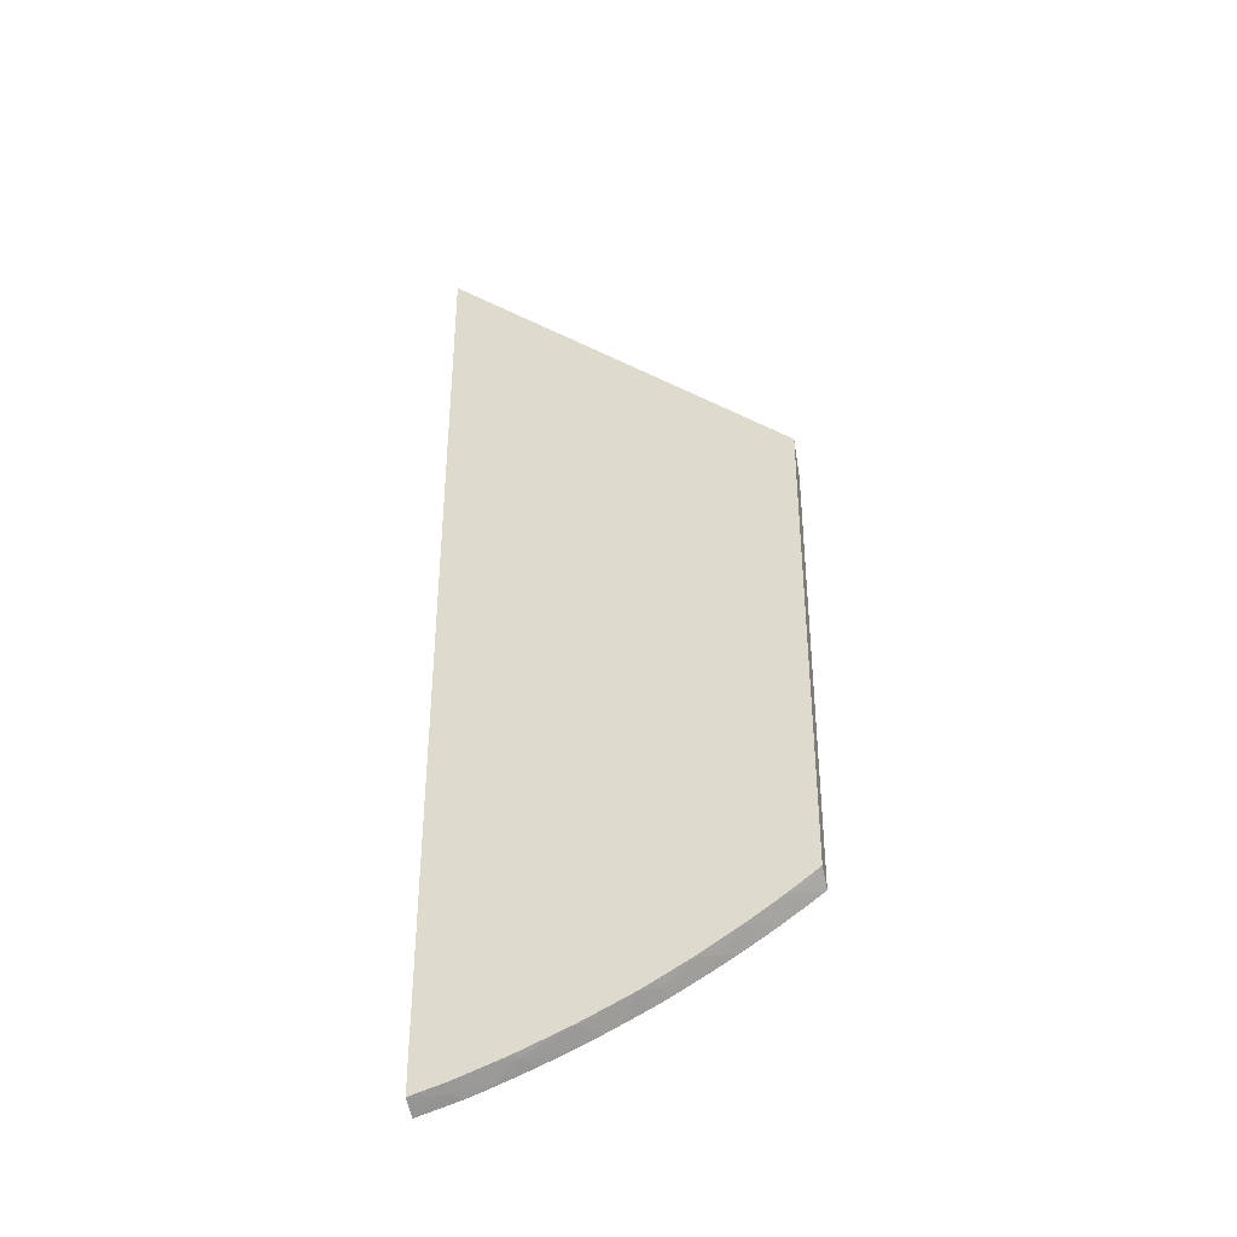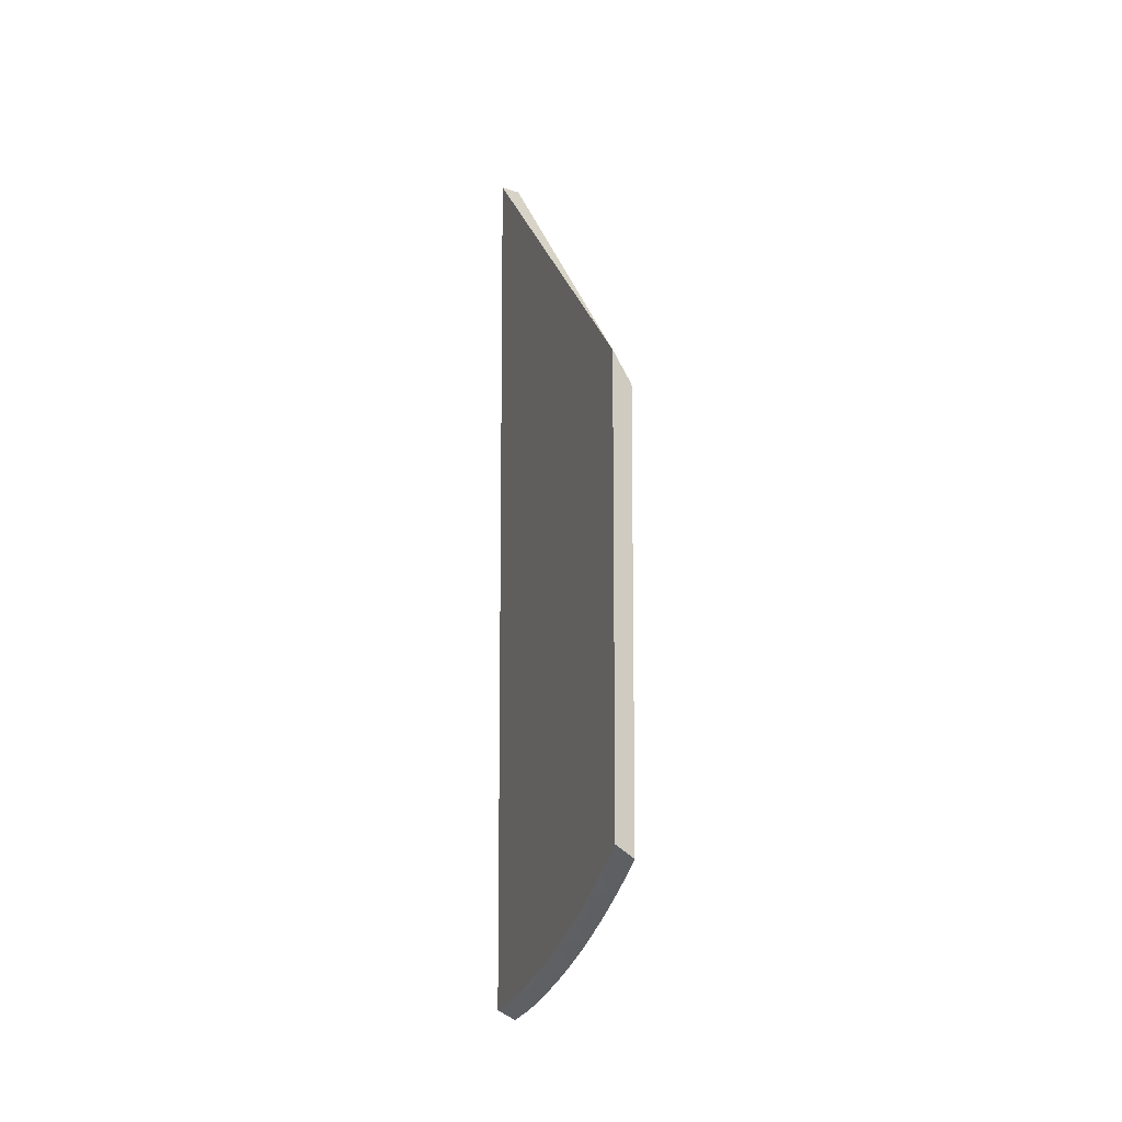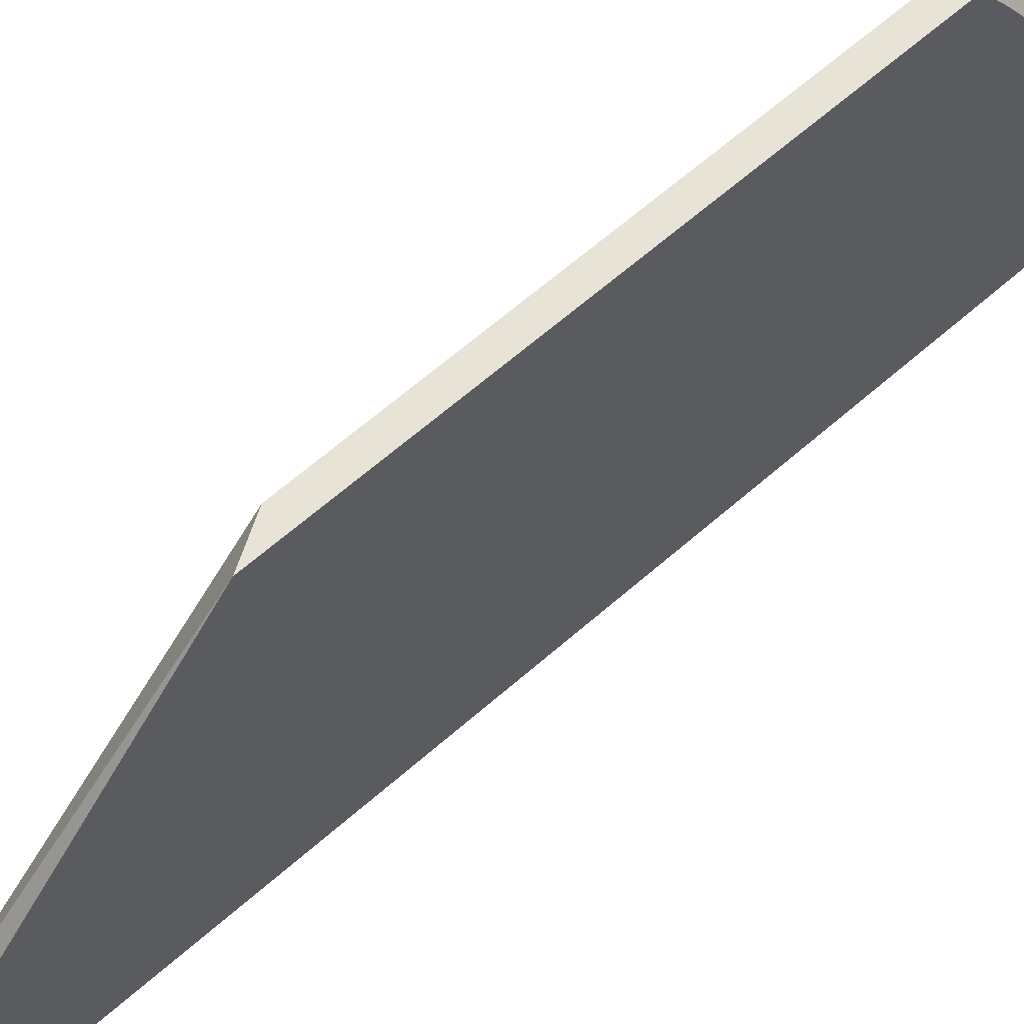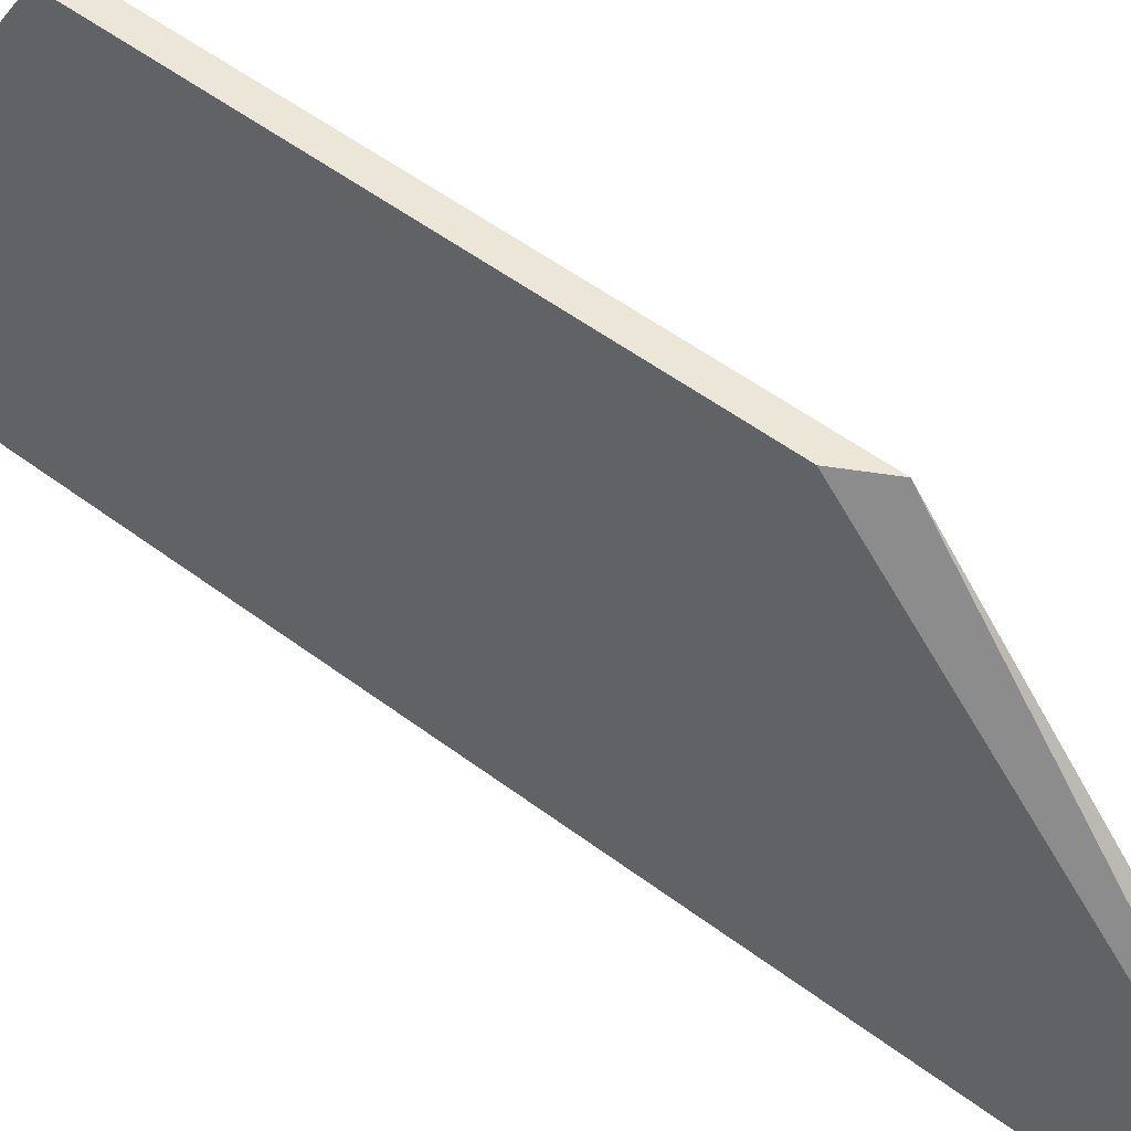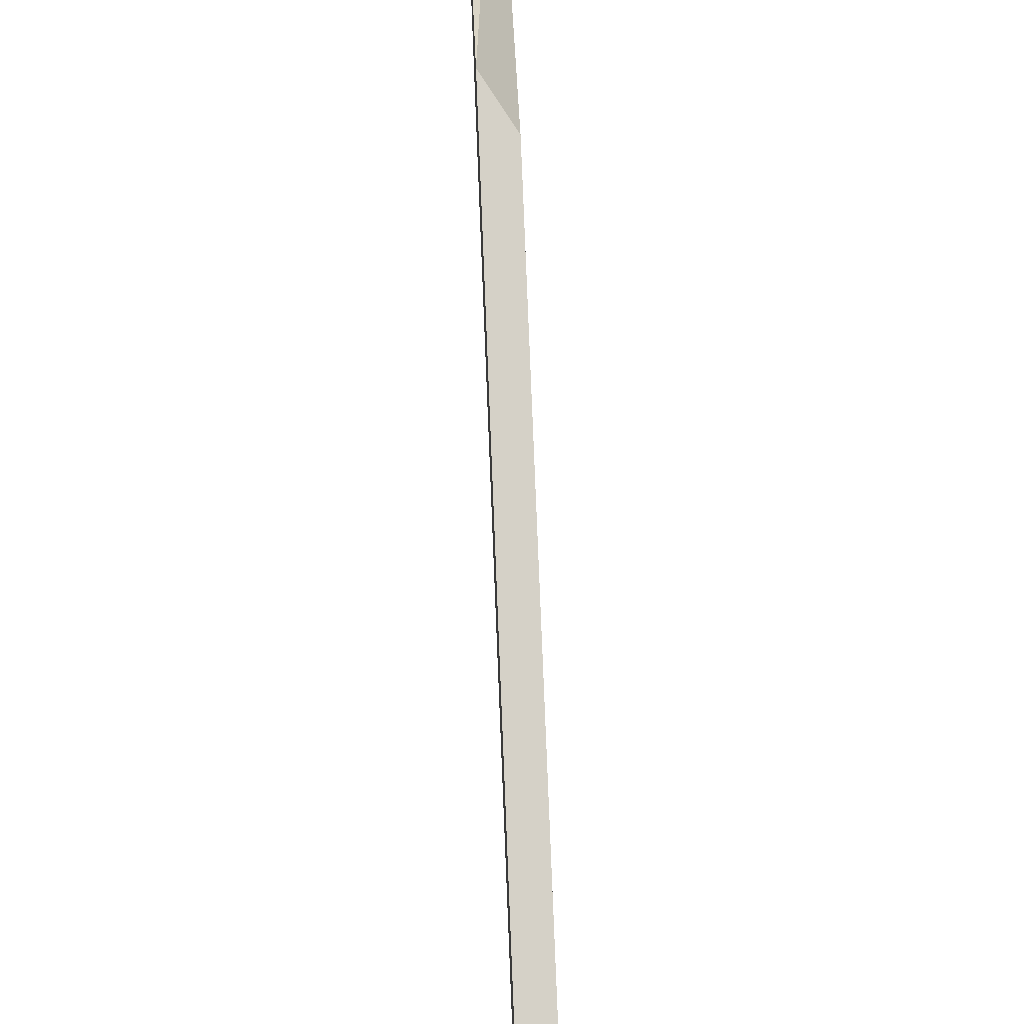
<metadata>
{"format":"obj","ext":"obj","renderer":"f3d","projection":"perspective","resolution":1024,"background":"white","views":[{"elev":-36.4,"azim":104.6,"up":"+Z"},{"elev":-10.3,"azim":160.7,"up":"+Z"},{"elev":62.6,"azim":48.1,"up":"+Y"},{"elev":49.2,"azim":-49.6,"up":"+Y"},{"elev":78.8,"azim":177.7,"up":"+Y"}]}
</metadata>
<code>
v -0.001607 0.006314 -0.0254
v -0.001607 0.007212 -0.02516
v -0.001361 0.007212 -0.02503
v -0.001275 0.006859 -0.02507
v -0.001177 0.006441 -0.02513
v -0.001151 0.006314 -0.02515
v -0.001607 0.006314 -0.001013
v -0.001607 0.007468 -0.02509
v -0.001578 0.007858 -0.02495
v -0.001105 0.007378 -0.02483
v -0.001105 0.007212 -0.02488
v -0.001105 0.006501 -0.02507
v -0.001105 0.006356 -0.02511
v -0.001105 0.006314 -0.02512
v -0.001105 0.006314 -0.0009175
v -0.001105 0.01554 -0.008604
v -0.001607 0.01554 -0.009464
v -0.001607 0.007832 -0.02497
v -0.001105 0.00782 -0.02469
v -0.001607 0.007876 -0.02496
v -0.001506 0.008528 -0.02468
v -0.001255 0.008778 -0.02446
v -0.001105 0.008023 -0.02462
v -0.001105 0.01554 -0.02081
v -0.001607 0.01554 -0.02115
v -0.001607 0.008517 -0.02474
v -0.001607 0.0086 -0.02471
v -0.001607 0.009094 -0.02453
v -0.001367 0.009094 -0.0244
v -0.001105 0.01009 -0.02386
v -0.001105 0.00999 -0.0239
v -0.001105 0.009676 -0.02402
v -0.001105 0.009094 -0.02424
v -0.001105 0.008662 -0.02441
v -0.001105 0.008274 -0.02454
v -0.001105 0.01535 -0.02094
v -0.001285 0.01502 -0.0213
v -0.001524 0.0154 -0.02119
v -0.001607 0.01545 -0.02121
v -0.001544 0.01554 -0.02111
v -0.001607 0.009722 -0.02428
v -0.001595 0.009708 -0.02428
v -0.001173 0.01014 -0.02388
v -0.001105 0.0102 -0.02381
v -0.001105 0.01491 -0.02125
v -0.001607 0.01517 -0.0214
v -0.001607 0.01532 -0.02131
v -0.001105 0.01466 -0.02142
v -0.001105 0.01461 -0.02145
v -0.001399 0.01428 -0.02186
v -0.001607 0.01438 -0.02192
v -0.001607 0.01477 -0.02167
v -0.001607 0.01035 -0.02403
v -0.001607 0.01047 -0.02397
v -0.001607 0.01073 -0.02386
v -0.001607 0.01096 -0.02376
v -0.00113 0.01144 -0.02327
v -0.001105 0.01142 -0.02327
v -0.001105 0.01418 -0.02172
v -0.001105 0.01395 -0.02187
v -0.001195 0.01386 -0.02199
v -0.001592 0.01408 -0.0221
v -0.001607 0.01409 -0.0221
v -0.001607 0.01163 -0.02345
v -0.001308 0.01185 -0.02317
v -0.001105 0.01146 -0.02325
v -0.001105 0.01381 -0.02196
v -0.001105 0.0137 -0.02203
v -0.001607 0.01353 -0.02244
v -0.001607 0.01202 -0.02326
v -0.001105 0.01173 -0.02311
v -0.001537 0.01227 -0.02309
v -0.001143 0.01267 -0.02264
v -0.001105 0.01359 -0.02209
v -0.001334 0.01309 -0.02253
v -0.001607 0.01323 -0.02261
v -0.001607 0.01234 -0.02309
v -0.001105 0.01264 -0.02263
v -0.001553 0.01287 -0.02278
v -0.001105 0.01296 -0.02246
v -0.001105 0.0127 -0.0226
v -0.001105 0.01346 -0.02216
v -0.001607 0.01287 -0.02281
f 37 46 47
f 28 42 29
f 29 42 43
f 29 43 30
f 30 43 44
f 36 45 37
f 37 47 39
f 37 52 46
f 37 45 48
f 37 48 49
f 37 49 50
f 37 50 51
f 37 51 52
f 28 41 42
f 41 53 42
f 42 53 43
f 37 39 38
f 25 40 39
f 22 34 35
f 24 38 39
f 43 54 55
f 16 24 40
f 16 40 25
f 16 25 17
f 20 26 21
f 21 26 27
f 21 27 22
f 22 28 29
f 22 29 30
f 22 30 31
f 22 31 32
f 22 32 33
f 22 33 34
f 22 35 23
f 22 27 28
f 24 36 37
f 24 37 38
f 24 39 40
f 43 55 56
f 10 12 11
f 43 57 58
f 65 73 71
f 68 74 75
f 68 75 69
f 69 75 76
f 70 77 72
f 71 73 78
f 72 77 73
f 73 79 75
f 73 75 80
f 73 80 81
f 73 81 78
f 73 77 79
f 74 82 75
f 75 79 76
f 75 82 80
f 76 79 83
f 77 83 79
f 65 72 73
f 43 56 57
f 65 70 72
f 64 70 65
f 43 58 44
f 43 53 54
f 49 59 50
f 50 59 60
f 50 60 61
f 50 61 62
f 50 62 51
f 51 62 63
f 56 64 57
f 57 64 65
f 57 65 66
f 57 66 58
f 60 67 61
f 61 68 69
f 61 69 62
f 61 67 68
f 62 69 63
f 65 71 66
f 10 13 12
f 10 32 31
f 10 15 14
f 1 56 55
f 1 55 54
f 1 54 53
f 1 53 41
f 1 41 28
f 1 28 27
f 1 27 26
f 1 64 56
f 1 26 20
f 1 18 8
f 1 8 2
f 2 8 3
f 3 9 10
f 3 10 11
f 3 11 4
f 3 8 9
f 1 20 18
f 1 70 64
f 1 77 70
f 1 83 77
f 1 2 3
f 1 3 4
f 1 4 5
f 1 5 6
f 1 6 14
f 1 14 15
f 1 15 7
f 1 7 17
f 1 17 25
f 1 25 39
f 1 39 47
f 1 47 46
f 1 46 52
f 1 52 51
f 1 51 63
f 1 69 76
f 1 76 83
f 4 11 5
f 5 11 12
f 1 63 69
f 6 12 13
f 10 71 78
f 10 78 81
f 10 81 80
f 10 80 82
f 10 82 74
f 10 74 68
f 10 68 67
f 10 66 71
f 10 67 60
f 10 49 48
f 10 48 45
f 10 45 36
f 10 36 24
f 10 24 16
f 10 16 15
f 5 12 6
f 10 59 49
f 10 58 66
f 10 60 59
f 10 30 44
f 6 13 14
f 10 44 58
f 7 15 16
f 7 16 17
f 8 18 9
f 9 19 10
f 9 20 21
f 9 21 22
f 9 22 23
f 9 18 20
f 10 19 23
f 10 23 35
f 10 35 34
f 10 34 33
f 10 33 32
f 9 23 19
f 10 14 13
f 10 31 30

</code>
